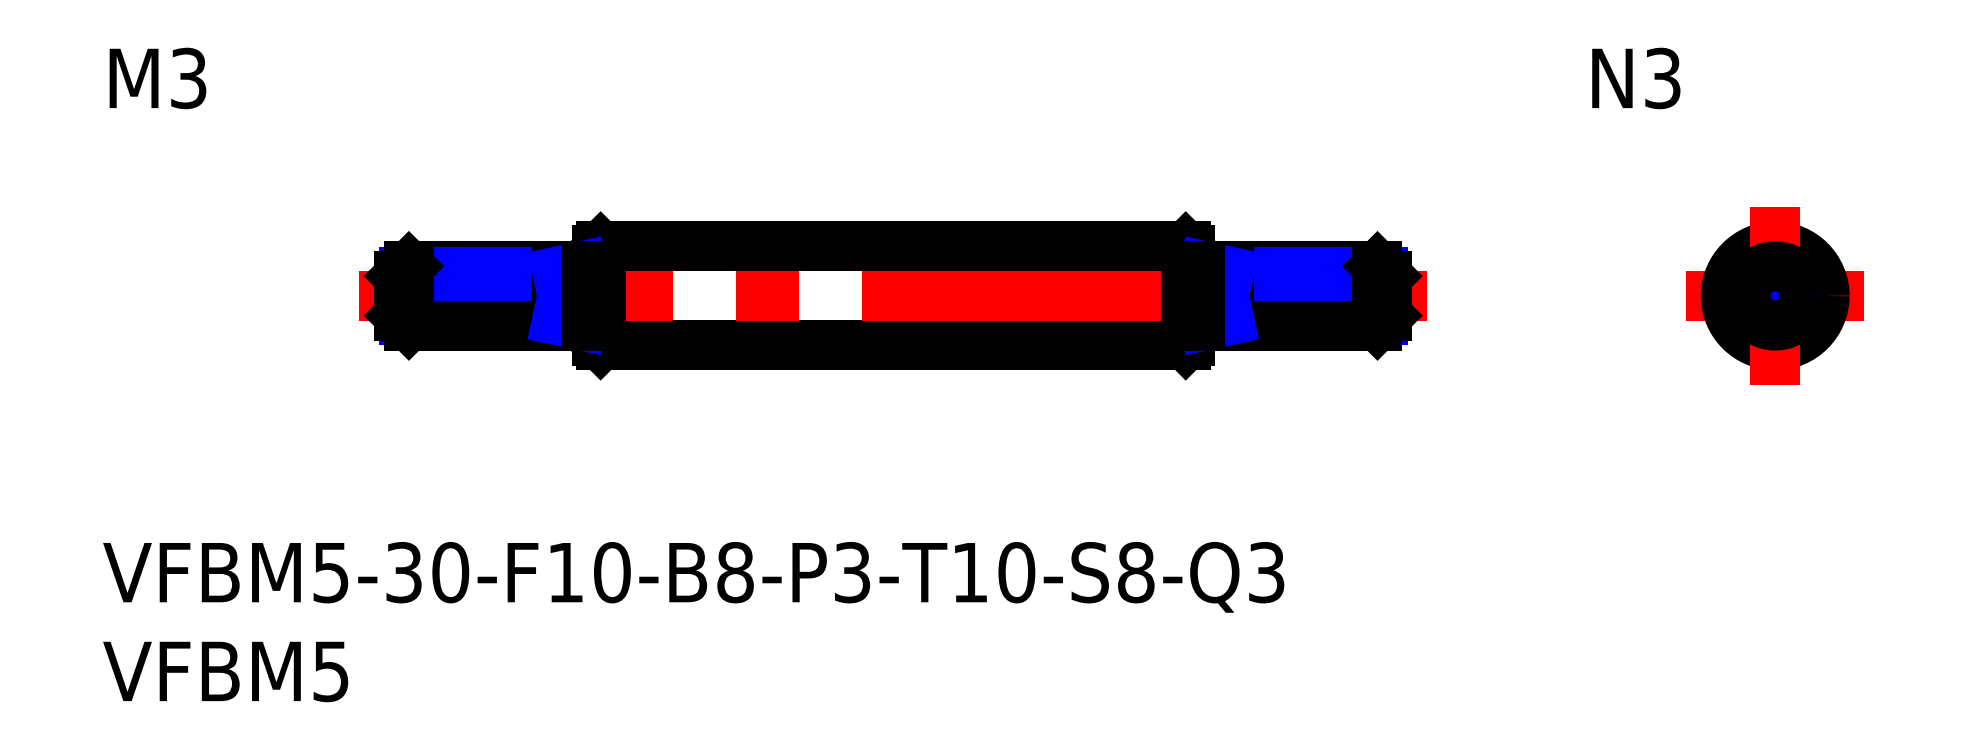
<metadata>
{"format":"dxf","ext":"dxf","renderer":"ezdxf+matplotlib","layout":"modelspace","background":"white","min_lineweight":24,"dpi":150}
</metadata>
<code>
0
SECTION
2
ENTITIES
0
INSERT
8
MSM_CONTINUOUS
2
*U6
10
0
20
0
30
0
0
INSERT
8
MSM_CONTINUOUS
2
*U7
10
0
20
0
30
0
0
LINE
8
MSM_CONTINUOUS
10
25.2
20
10
30
0
11
54.8
21
10
31
0
0
LINE
8
MSM_CONTINUOUS
10
25.2
20
15
30
0
11
54.8
21
15
31
0
0
LINE
8
MSM_CENTER
10
13
20
12.5
30
0
11
67
21
12.5
31
0
0
LINE
8
MSM_CONTINUOUS
10
25
20
14.8
30
0
11
25
21
10.2
31
0
0
LINE
8
MSM_CENTER
10
80.12
20
12.5
30
0
11
89.12
21
12.5
31
0
0
CIRCLE
8
MSM_CONTINUOUS
10
84.62
20
12.5
30
0
40
2.5
0
LINE
8
MSM_CENTER
10
84.62
20
17
30
0
11
84.62
21
8
31
0
0
LINE
8
MSM_CONTINUOUS
10
55
20
14.8
30
0
11
55
21
10.2
31
0
0
LINE
8
MSM_CONTINUOUS
10
25
20
14.8
30
0
11
25.2
21
15
31
0
0
LINE
8
MSM_CONTINUOUS
10
25.2
20
10
30
0
11
25
21
10.2
31
0
0
LINE
8
MSM_CONTINUOUS
10
54.8
20
15
30
0
11
55
21
14.8
31
0
0
LINE
8
MSM_CONTINUOUS
10
55
20
10.2
30
0
11
54.8
21
10
31
0
0
LINE
8
MSM_CONTINUOUS
10
25.2
20
15
30
0
11
25.2
21
10
31
0
0
LINE
8
MSM_CONTINUOUS
10
54.8
20
15
30
0
11
54.8
21
10
31
0
0
INSERT
8
MSM_CONTINUOUS
2
*U8
10
0
20
0
30
0
0
LINE
8
MSM_CONTINUOUS
10
24.5
20
14
30
0
11
15.5
21
14
31
0
0
LINE
8
MSM_NARROW
10
23
20
13.73
30
0
11
15.23
21
13.73
31
0
0
LINE
8
MSM_NARROW
10
23
20
11.27
30
0
11
15.23
21
11.27
31
0
0
LINE
8
MSM_CONTINUOUS
10
24.5
20
11
30
0
11
15.5
21
11
31
0
0
LINE
8
MSM_CONTINUOUS
10
15
20
11.5
30
0
11
15
21
13.5
31
0
0
LINE
8
MSM_CONTINUOUS
10
23
20
14
30
0
11
23
21
11
31
0
0
LINE
8
MSM_NARROW
10
23
20
13.73
30
0
11
24.25
21
14
31
0
0
LINE
8
MSM_NARROW
10
23
20
11.27
30
0
11
24.25
21
11
31
0
0
LINE
8
MSM_CONTINUOUS
10
15.5
20
14
30
0
11
15
21
13.5
31
0
0
LINE
8
MSM_CONTINUOUS
10
15.5
20
11
30
0
11
15
21
11.5
31
0
0
LINE
8
MSM_CONTINUOUS
10
15.5
20
14
30
0
11
15.5
21
11
31
0
0
LINE
8
MSM_CONTINUOUS
10
24.5
20
13.9
30
0
11
25
21
13.9
31
0
0
LINE
8
MSM_CONTINUOUS
10
24.5
20
11.1
30
0
11
25
21
11.1
31
0
0
LINE
8
MSM_CONTINUOUS
10
24.5
20
14
30
0
11
24.5
21
11
31
0
0
LINE
8
MSM_CONTINUOUS
10
55.5
20
14
30
0
11
64.5
21
14
31
0
0
LINE
8
MSM_NARROW
10
57
20
13.73
30
0
11
64.77
21
13.73
31
0
0
LINE
8
MSM_NARROW
10
57
20
11.27
30
0
11
64.77
21
11.27
31
0
0
LINE
8
MSM_CONTINUOUS
10
55.5
20
11
30
0
11
64.5
21
11
31
0
0
LINE
8
MSM_CONTINUOUS
10
65
20
11.5
30
0
11
65
21
13.5
31
0
0
LINE
8
MSM_CONTINUOUS
10
57
20
14
30
0
11
57
21
11
31
0
0
LINE
8
MSM_NARROW
10
57
20
13.73
30
0
11
55.75
21
14
31
0
0
LINE
8
MSM_NARROW
10
57
20
11.27
30
0
11
55.75
21
11
31
0
0
LINE
8
MSM_CONTINUOUS
10
64.5
20
14
30
0
11
65
21
13.5
31
0
0
LINE
8
MSM_CONTINUOUS
10
64.5
20
11
30
0
11
65
21
11.5
31
0
0
LINE
8
MSM_CONTINUOUS
10
64.5
20
14
30
0
11
64.5
21
11
31
0
0
LINE
8
MSM_CONTINUOUS
10
55.5
20
13.9
30
0
11
55
21
13.9
31
0
0
LINE
8
MSM_CONTINUOUS
10
55.5
20
11.1
30
0
11
55
21
11.1
31
0
0
LINE
8
MSM_CONTINUOUS
10
55.5
20
14
30
0
11
55.5
21
11
31
0
0
CIRCLE
8
MSM_NARROW
10
84.62
20
12.5
30
0
40
1.23
0
CIRCLE
8
MSM_CONTINUOUS
10
84.62
20
12.5
30
0
40
1.5
0
INSERT
8
MSM_CONTINUOUS
2
*U9
10
0
20
0
30
0
0
ENDSEC
0
EOF

</code>
